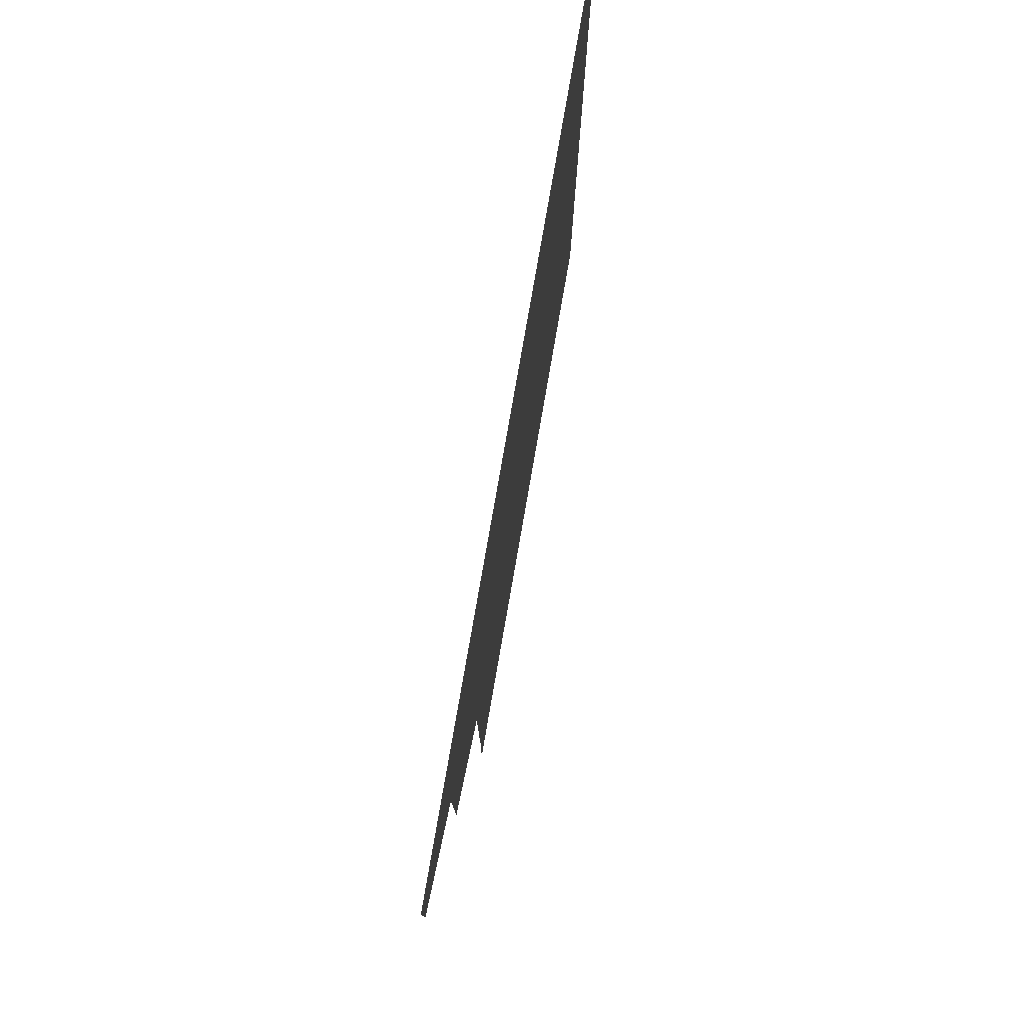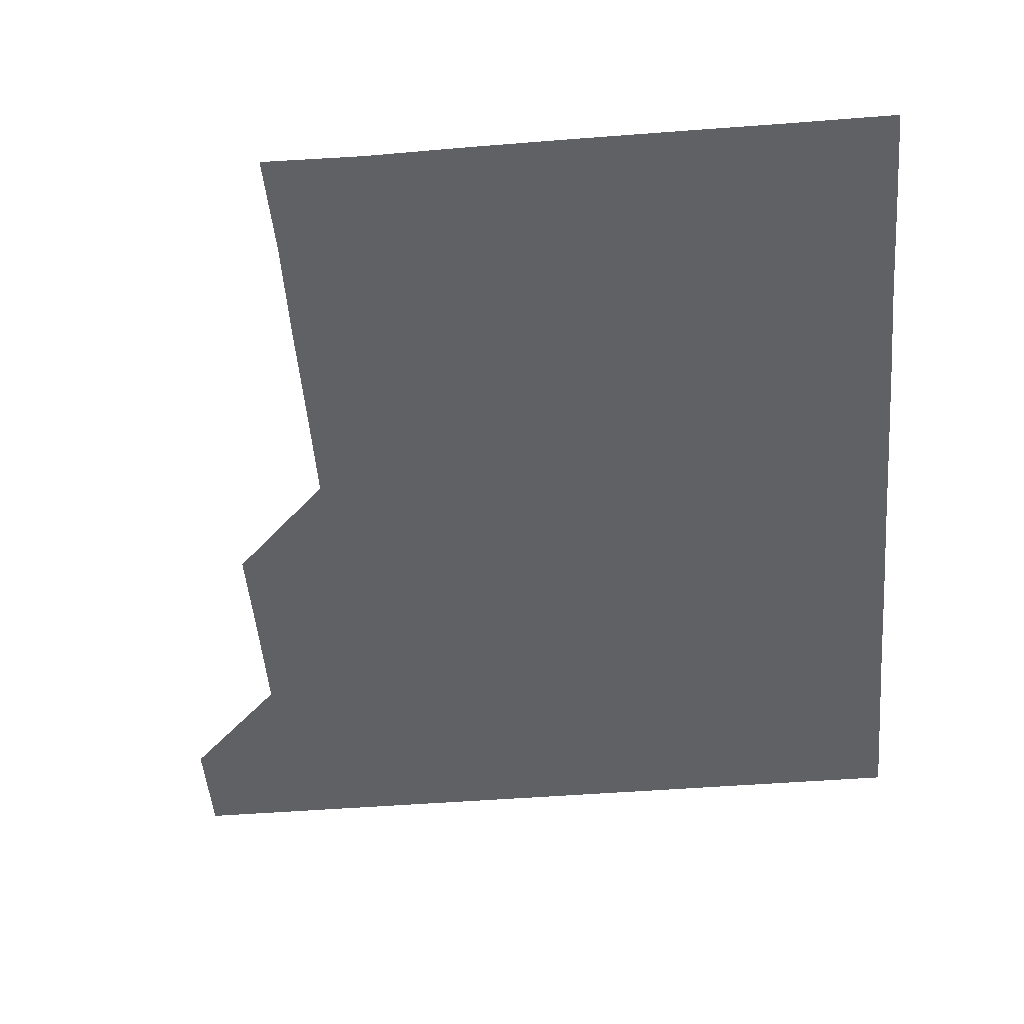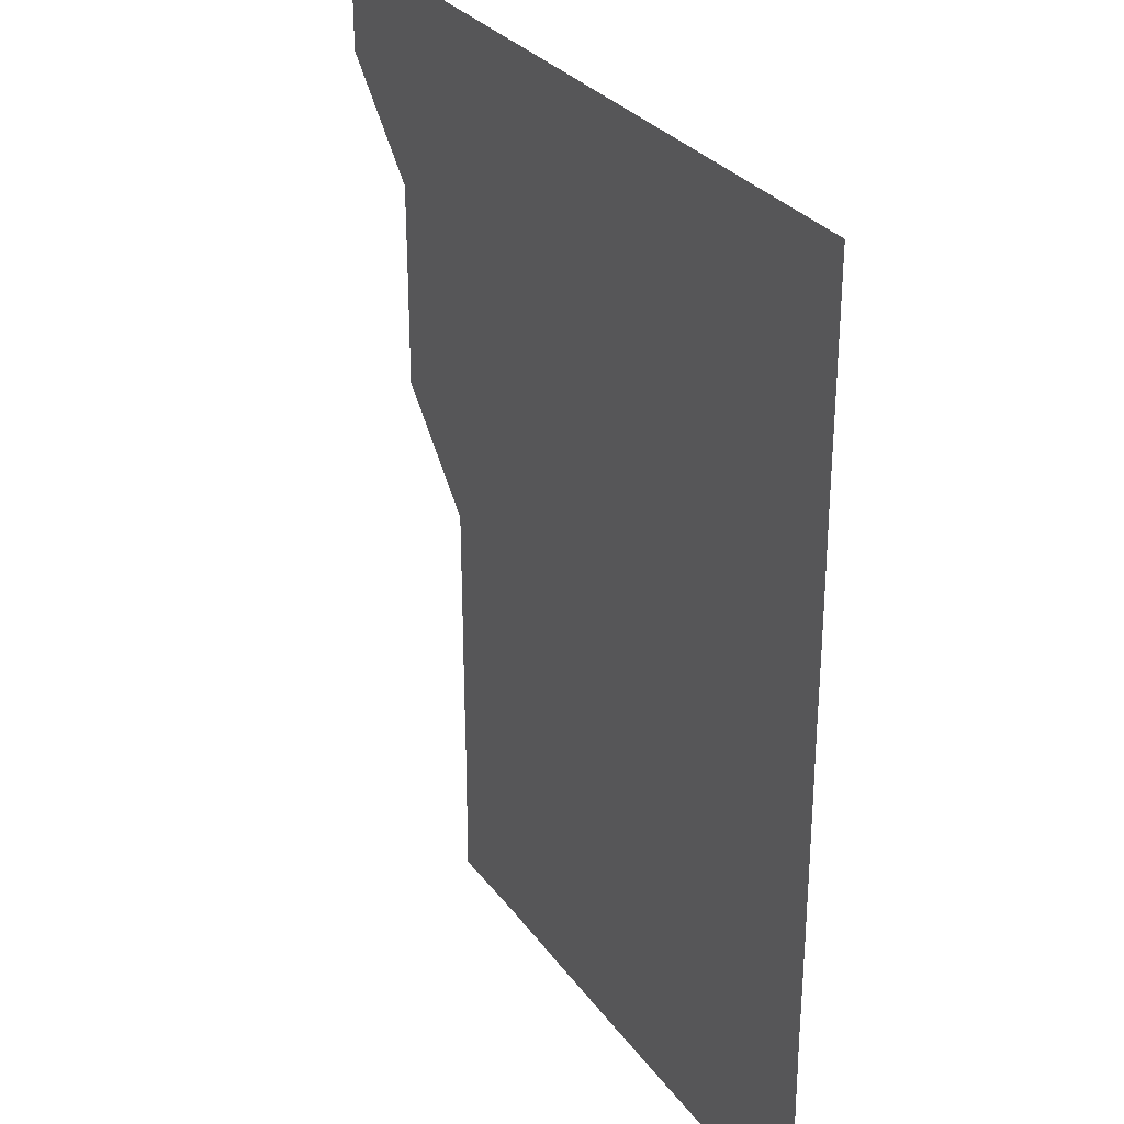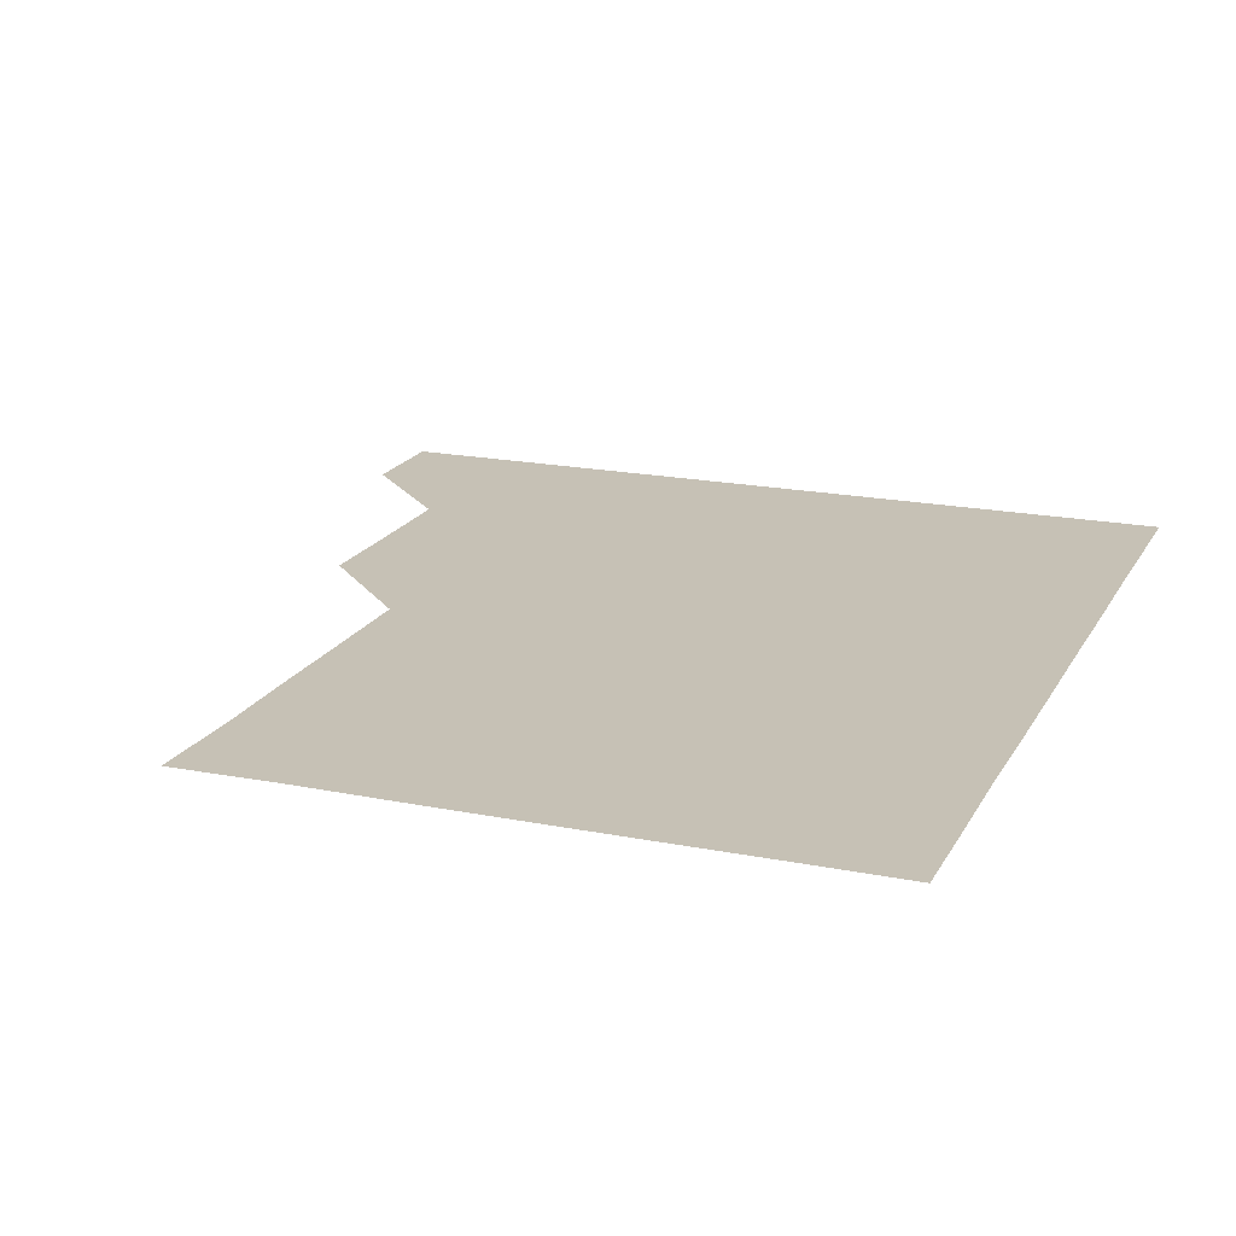
<metadata>
{"format":"obj","ext":"obj","renderer":"f3d","projection":"perspective","resolution":1024,"background":"white","views":[{"elev":79.3,"azim":-80.1,"up":"+Y"},{"elev":-49.8,"azim":4.9,"up":"+Z"},{"elev":29.4,"azim":61.1,"up":"+Y"},{"elev":18.8,"azim":20.9,"up":"+Z"}]}
</metadata>
<code>
v 451 391 0
v 451 421 0
v 481 300.8 0
v 481.2 330.9 0
v 481 361 0
v 481 391 0
v 481 421 0
v 511 150.8 0
v 511.6 180.4 0
v 511.3 210.7 0
v 511.2 240.8 0
v 511 270.9 0
v 511.1 301.1 0
v 511.1 331.1 0
v 511 361 0
v 511 391 0
v 511 421 0
v 540.4 151.3 0
v 541.1 181.3 0
v 541.1 211.1 0
v 541.1 241.1 0
v 541 271 0
v 541 301 0
v 541 331.1 0
v 541 361 0
v 541 391 0
v 541 421 0
v 570.8 151 0
v 571 181.1 0
v 571 211.2 0
v 571 241.1 0
v 571.1 271 0
v 571 301.1 0
v 571 331 0
v 571 361.1 0
v 571 391 0
v 571 421 0
v 601 150.9 0
v 601.1 181.2 0
v 601.1 210.9 0
v 601 241 0
v 601 271.1 0
v 601 301.1 0
v 601 331.1 0
v 601 361 0
v 601 391 0
v 601 421 0
v 631.1 150.9 0
v 630.9 181.1 0
v 631 211.3 0
v 631 241.2 0
v 631 271.1 0
v 631 301 0
v 630.9 331.1 0
v 631 361 0
v 631 391 0
v 631 421 0
v 661.3 151 0
v 660.9 181.3 0
v 660.8 211.3 0
v 660.9 241.2 0
v 660.9 271.2 0
v 660.9 301.2 0
v 661 331 0
v 661 361.1 0
v 661 391.1 0
v 661 421 0
v 691 151 0
v 691 180.6 0
v 690.8 210.6 0
v 690.9 240.6 0
v 690.9 270.6 0
v 690.9 300.7 0
v 690.9 330.8 0
v 690.8 360.9 0
v 690.9 391 0
v 691 421 0
v 691 451 0
f 5 6 1
f 1 6 2
f 6 7 2
f 12 13 3
f 3 13 4
f 13 14 4
f 4 14 5
f 14 15 5
f 5 15 6
f 15 16 6
f 6 16 7
f 16 17 7
f 8 18 9
f 18 19 9
f 9 19 10
f 19 20 10
f 10 20 11
f 20 21 11
f 11 21 12
f 21 22 12
f 12 22 13
f 22 23 13
f 13 23 14
f 23 24 14
f 14 24 15
f 24 25 15
f 15 25 16
f 25 26 16
f 16 26 17
f 26 27 17
f 18 28 19
f 28 29 19
f 19 29 20
f 29 30 20
f 20 30 21
f 30 31 21
f 21 31 22
f 31 32 22
f 22 32 23
f 32 33 23
f 23 33 24
f 33 34 24
f 24 34 25
f 34 35 25
f 25 35 26
f 35 36 26
f 26 36 27
f 36 37 27
f 28 38 29
f 38 39 29
f 29 39 30
f 39 40 30
f 30 40 31
f 40 41 31
f 31 41 32
f 41 42 32
f 32 42 33
f 42 43 33
f 33 43 34
f 43 44 34
f 34 44 35
f 44 45 35
f 35 45 36
f 45 46 36
f 36 46 37
f 46 47 37
f 38 48 39
f 48 49 39
f 39 49 40
f 49 50 40
f 40 50 41
f 50 51 41
f 41 51 42
f 51 52 42
f 42 52 43
f 52 53 43
f 43 53 44
f 53 54 44
f 44 54 45
f 54 55 45
f 45 55 46
f 55 56 46
f 46 56 47
f 56 57 47
f 48 58 49
f 58 59 49
f 49 59 50
f 59 60 50
f 50 60 51
f 60 61 51
f 51 61 52
f 61 62 52
f 52 62 53
f 62 63 53
f 53 63 54
f 63 64 54
f 54 64 55
f 64 65 55
f 55 65 56
f 65 66 56
f 56 66 57
f 66 67 57
f 58 68 59
f 68 69 59
f 59 69 60
f 69 70 60
f 60 70 61
f 70 71 61
f 61 71 62
f 71 72 62
f 62 72 63
f 72 73 63
f 63 73 64
f 73 74 64
f 64 74 65
f 74 75 65
f 65 75 66
f 75 76 66
f 66 76 67
f 76 77 67

</code>
